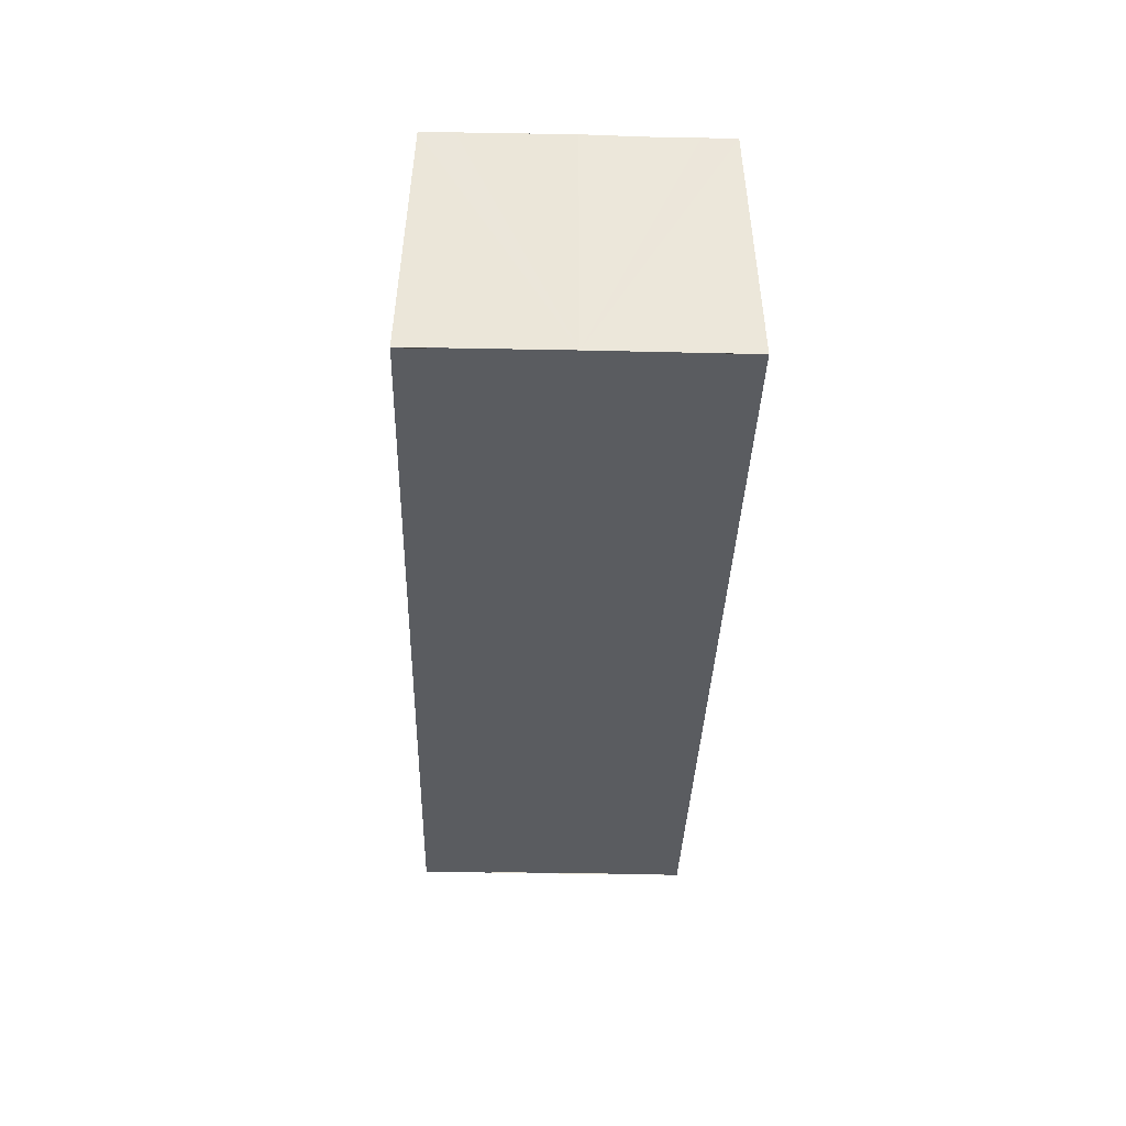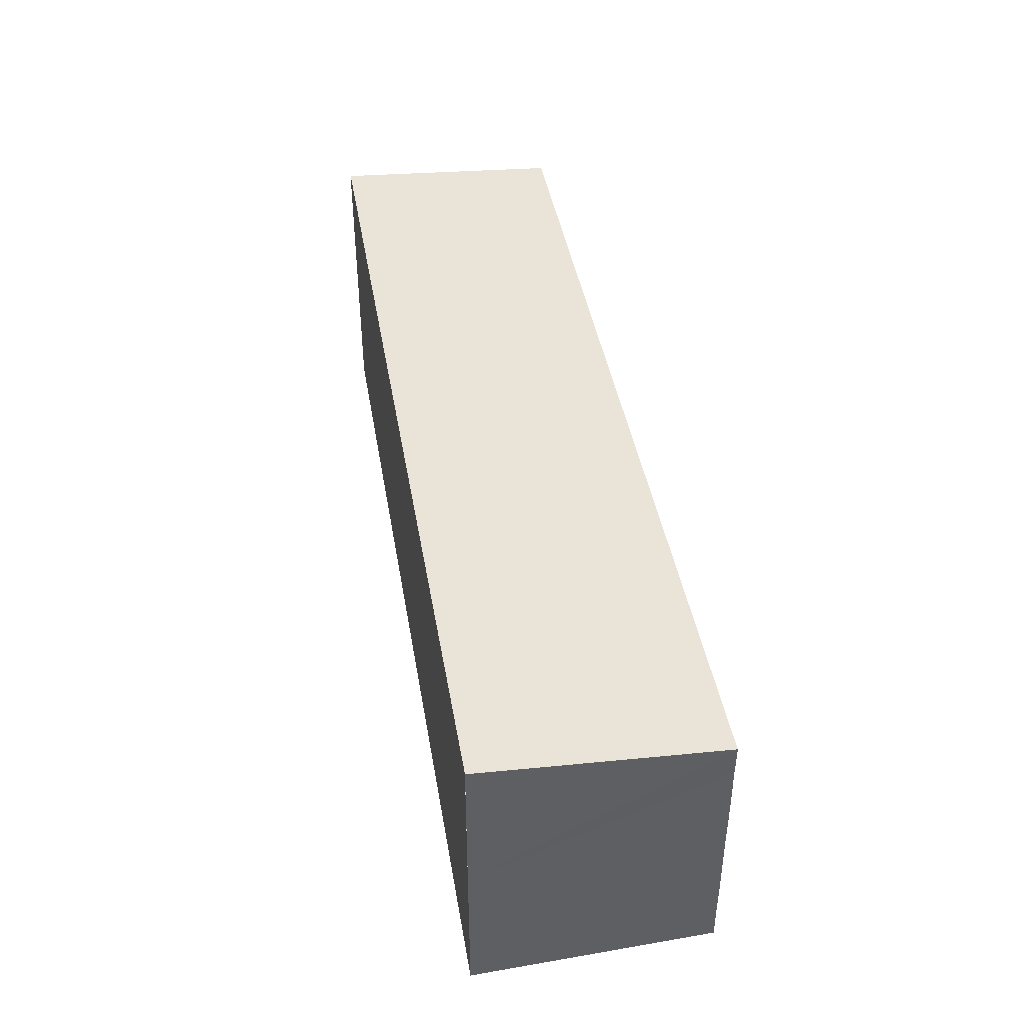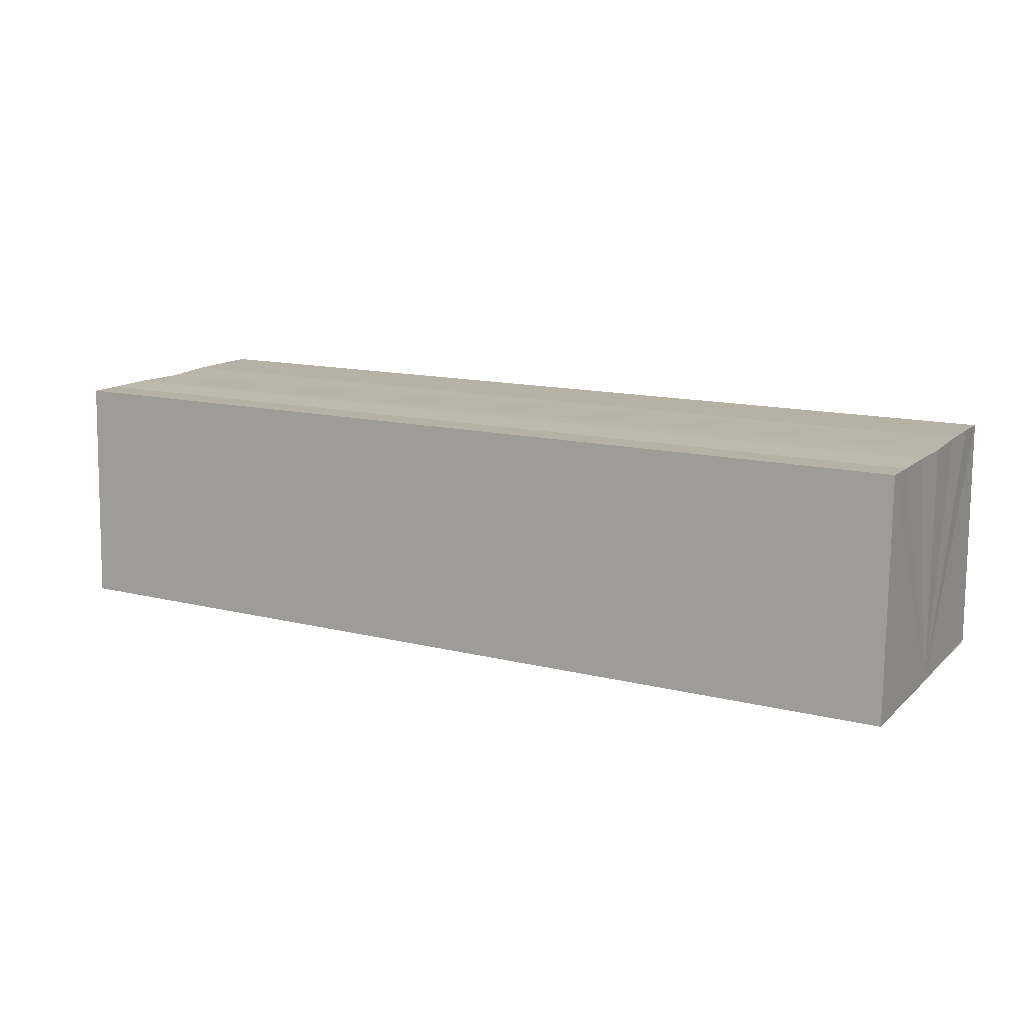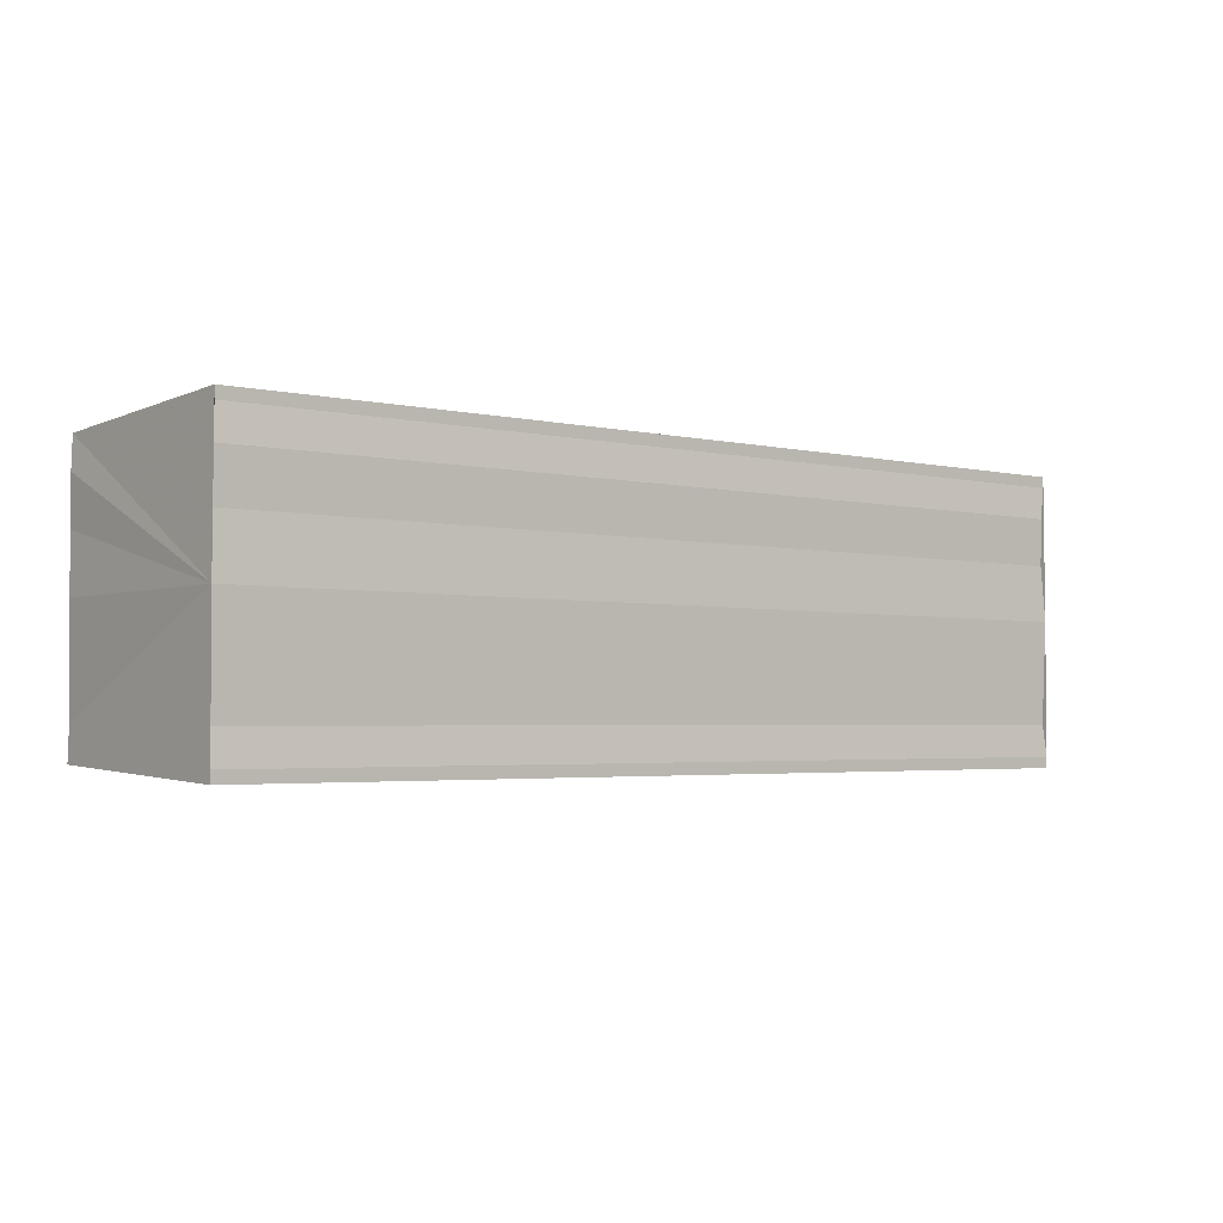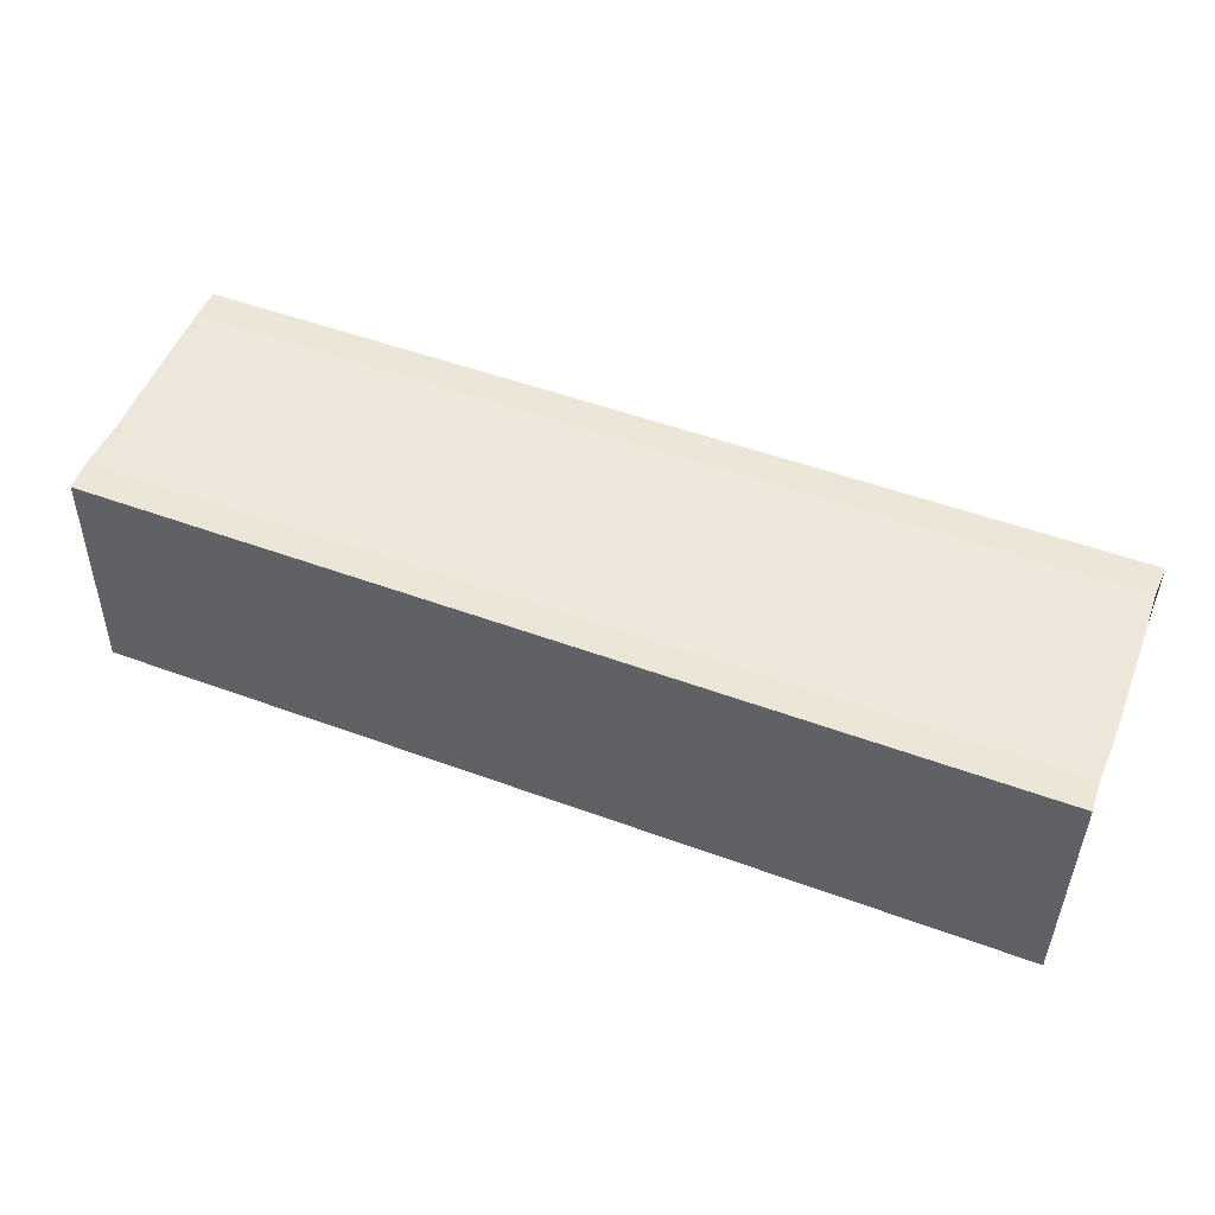
<metadata>
{"format":"obj","ext":"obj","renderer":"f3d","projection":"perspective","resolution":1024,"background":"white","views":[{"elev":-34.3,"azim":-91.6,"up":"+Y"},{"elev":42.4,"azim":80.4,"up":"+Z"},{"elev":13.8,"azim":28.8,"up":"+Y"},{"elev":-3.0,"azim":-39.4,"up":"+Z"},{"elev":51.7,"azim":21.6,"up":"+Y"}]}
</metadata>
<code>
o 31579
v 2175 1877 8.253
v 2175 1877 8.253
v 2175 1877 8.253
v 2175 1877 8.253
v 2175 1877 8.253
v 2175 1877 8.259
v 2175 1877 8.253
v 2175 1877 8.255
v 2175 1877 8.257
v 2175 1877 8.259
v 2175 1877 8.261
v 2175 1877 8.263
v 2175 1877 8.265
v 2175 1877 8.265
v 2175 1877 8.265
v 2175 1877 8.265
v 2175 1877 8.265
v 2175 1877 8.265
v 2175 1877 8.263
v 2175 1877 8.265
v 2175 1877 8.261
v 2175 1877 8.263
v 2175 1877 8.259
v 2175 1877 8.261
v 2175 1877 8.257
v 2175 1877 8.259
v 2175 1877 8.255
v 2175 1877 8.257
v 2175 1877 8.253
v 2175 1877 8.255
v 2175 1877 8.253
v 2175 1877 8.255
v 2175 1877 8.257
v 2175 1877 8.255
v 2175 1877 8.259
v 2175 1877 8.257
v 2175 1877 8.261
v 2175 1877 8.259
v 2175 1877 8.263
v 2175 1877 8.261
v 2175 1877 8.265
v 2175 1877 8.263
v 2175 1877 8.265
v 2175 1877 8.265
v 2175 1877 8.265
v 2175 1877 8.265
v 2175 1877 8.265
v 2175 1877 8.263
v 2175 1877 8.263
v 2175 1877 8.261
v 2175 1877 8.261
v 2175 1877 8.259
v 2175 1877 8.257
v 2175 1877 8.257
v 2175 1877 8.255
v 2175 1877 8.255
v 2175 1877 8.253
v 2175 1877 8.253
v 2175 1877 8.253
v 2175 1877 8.253
v 2175 1877 8.253
v 2175 1877 8.255
v 2175 1877 8.257
v 2175 1877 8.259
v 2175 1877 8.261
v 2175 1877 8.263
v 2175 1877 8.265
v 2175 1877 8.265
f 1 2 3
f 3 4 5
f 6 4 7
f 6 8 4
f 6 9 8
f 6 10 9
f 6 11 10
f 6 12 11
f 6 13 12
f 6 14 13
f 15 14 16
f 17 18 15
f 19 13 20
f 21 22 19
f 23 24 21
f 25 26 23
f 27 28 25
f 29 30 27
f 31 32 29
f 32 33 34
f 33 35 36
f 35 37 38
f 37 39 40
f 39 41 42
f 43 44 45
f 46 44 47
f 44 48 47
f 47 48 49
f 48 50 49
f 49 50 51
f 50 6 51
f 51 6 52
f 6 53 52
f 52 53 54
f 53 55 54
f 54 55 56
f 55 57 56
f 56 57 58
f 57 59 58
f 58 7 60
f 52 60 61
f 52 61 62
f 52 62 63
f 52 63 64
f 52 64 65
f 52 65 66
f 52 66 67
f 52 67 68

</code>
